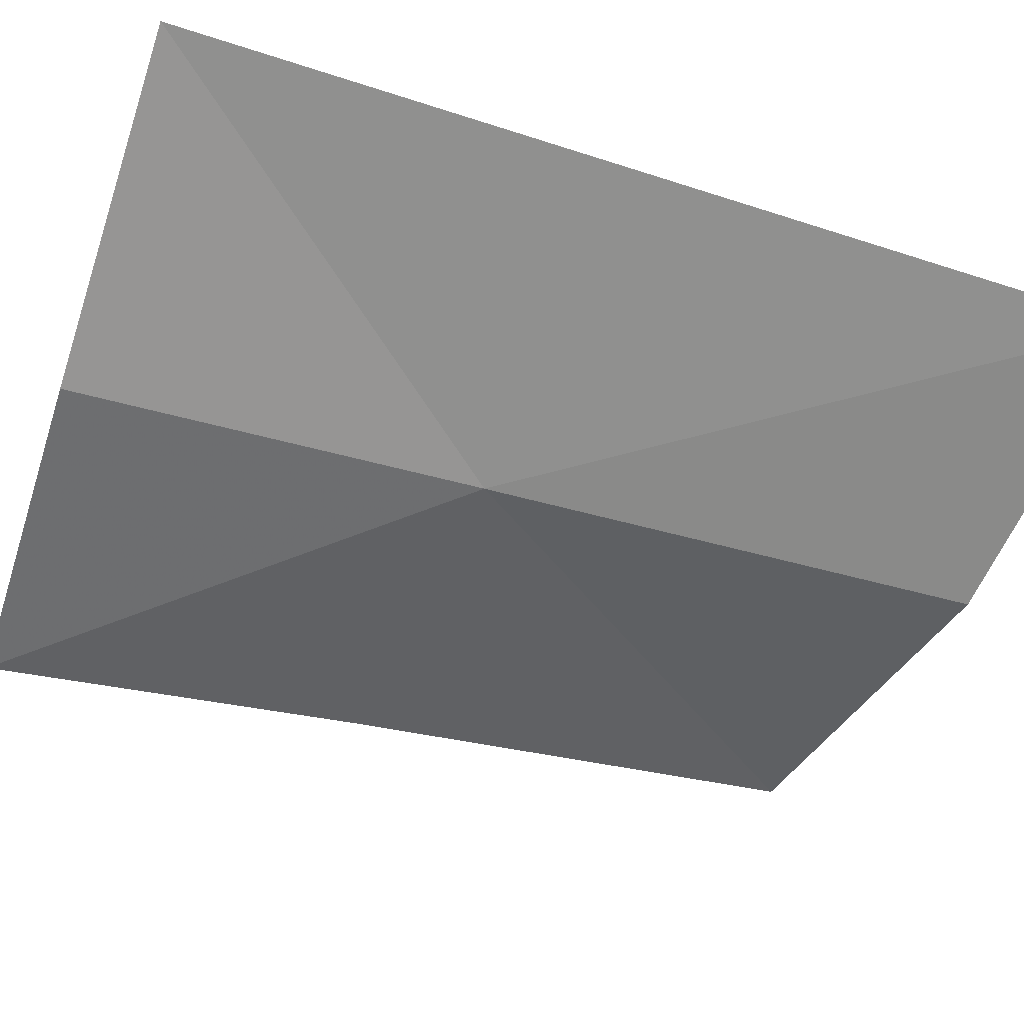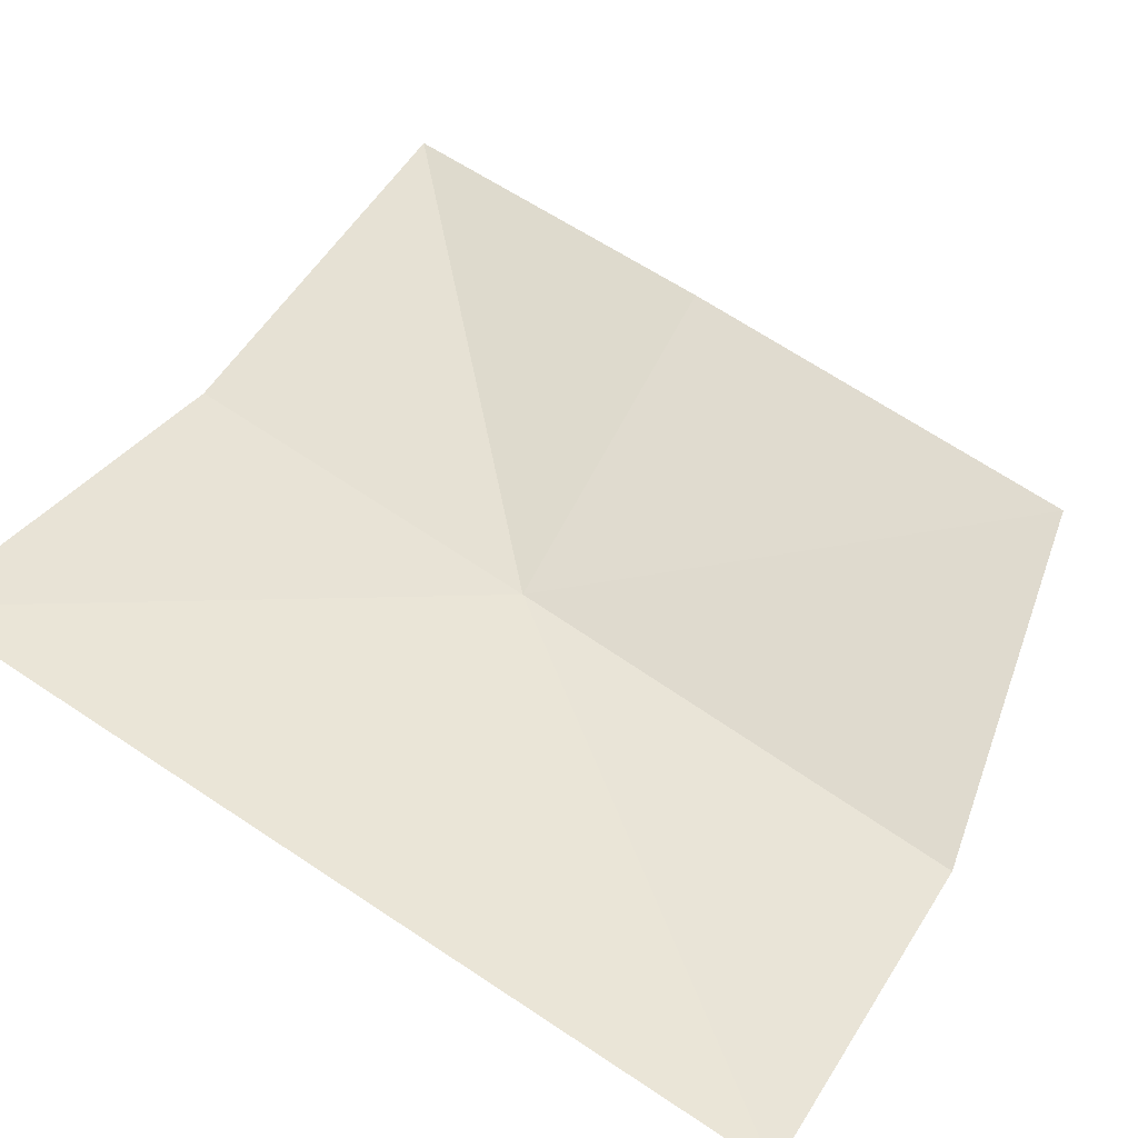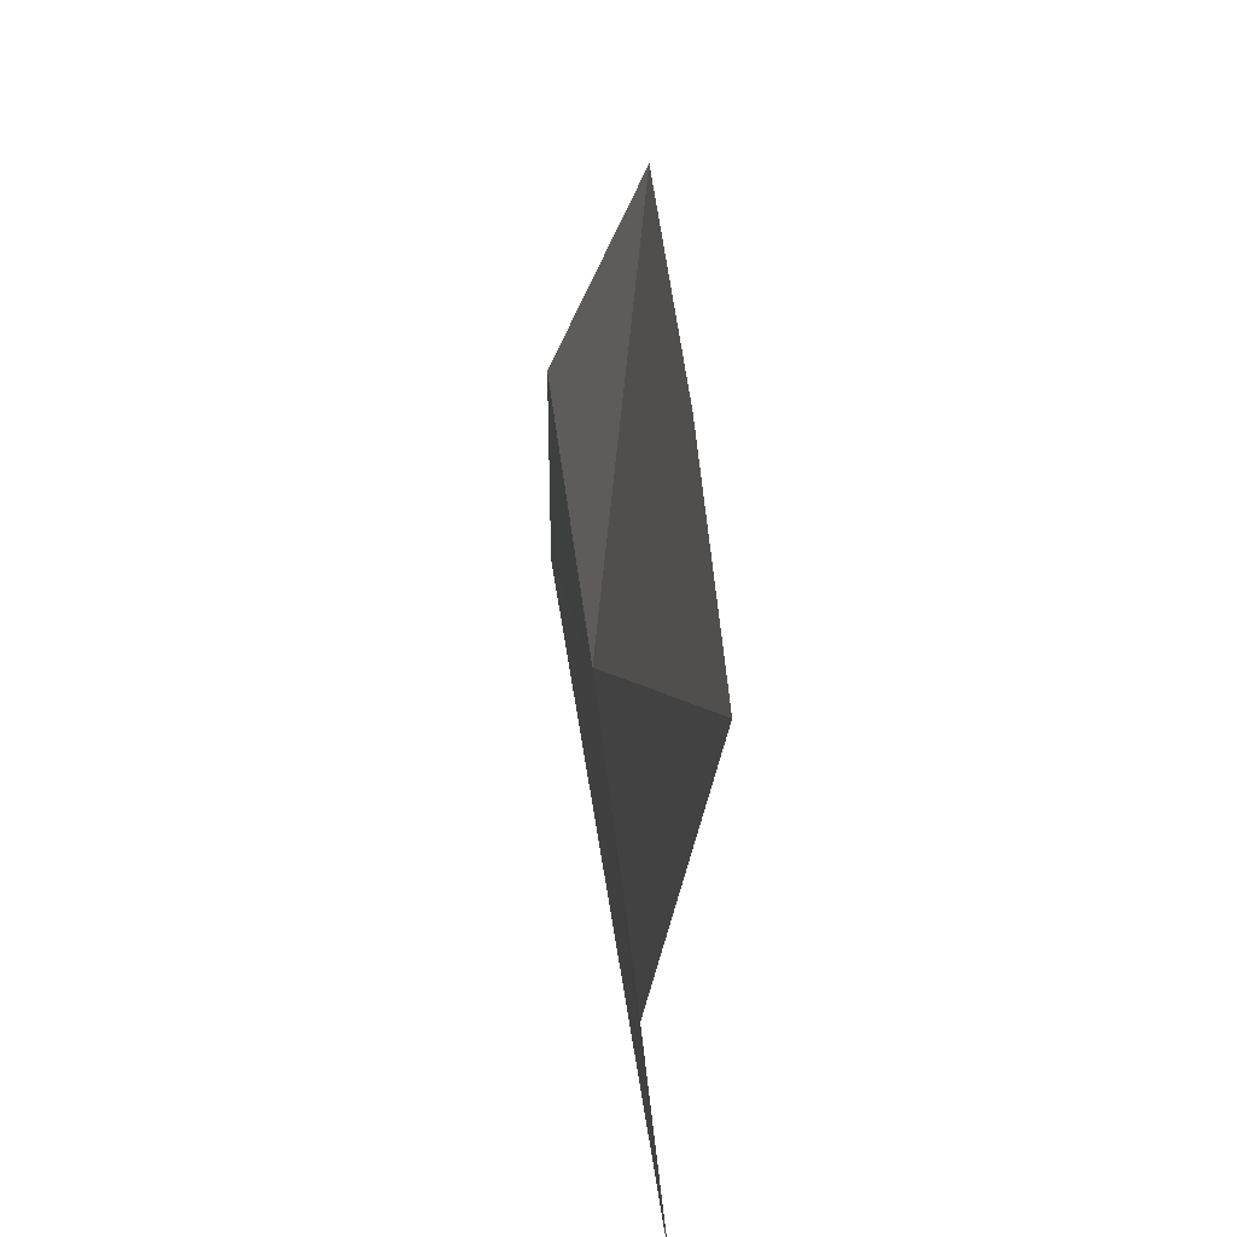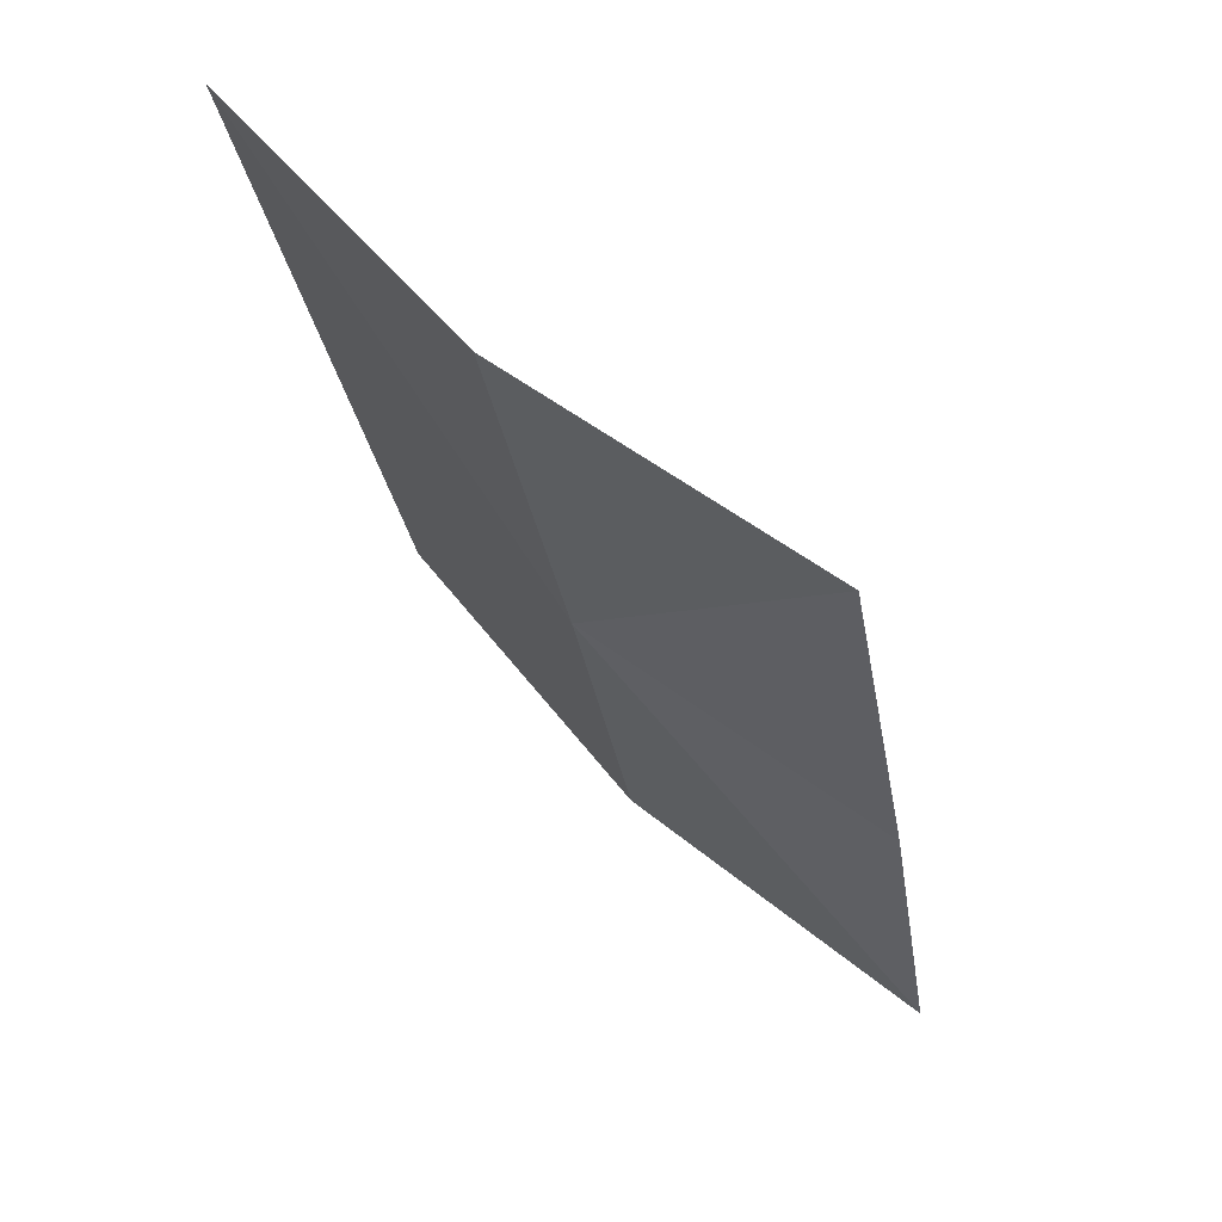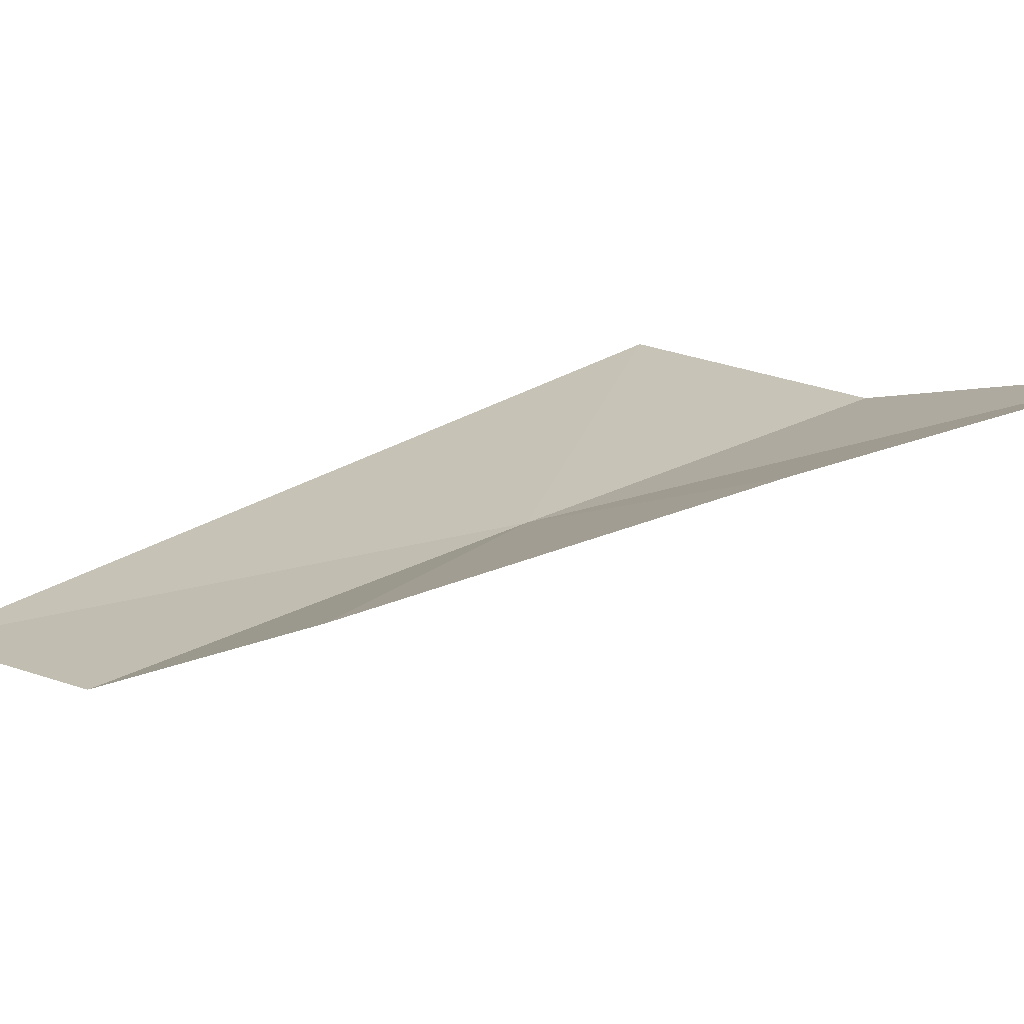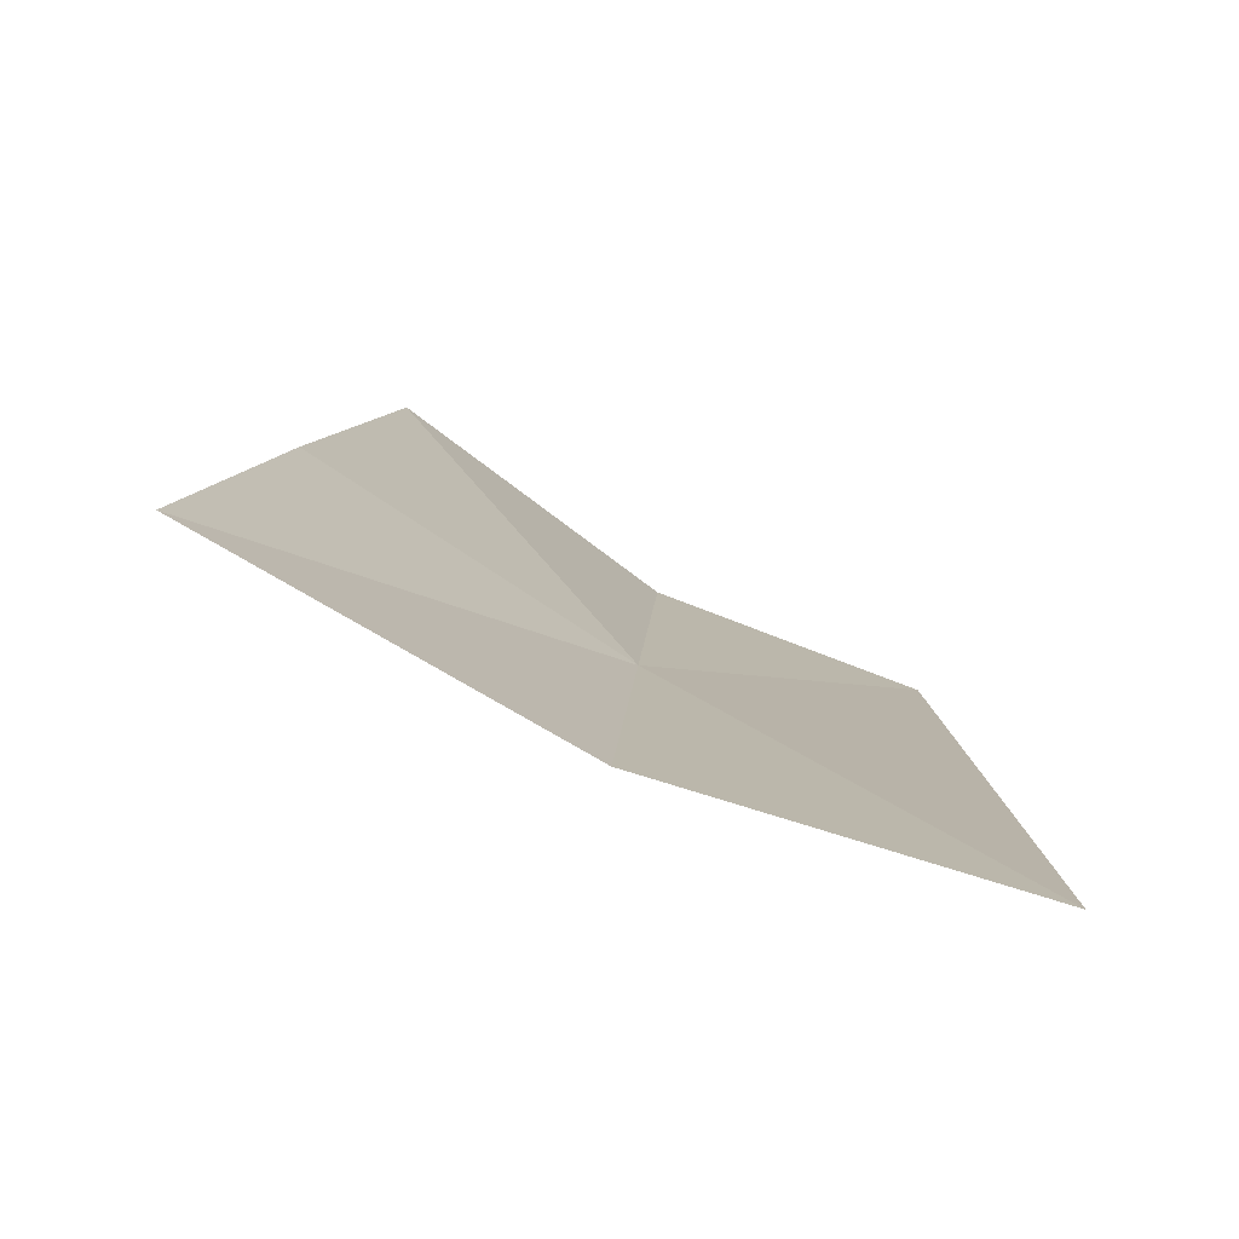
<metadata>
{"format":"obj","ext":"obj","renderer":"f3d","projection":"perspective","resolution":1024,"background":"white","views":[{"elev":-74.2,"azim":-106.4,"up":"+Y"},{"elev":32.2,"azim":-52.0,"up":"+Y"},{"elev":-44.4,"azim":101.7,"up":"+Z"},{"elev":63.2,"azim":58.4,"up":"+Z"},{"elev":24.2,"azim":54.9,"up":"+Y"},{"elev":-73.6,"azim":169.0,"up":"+Z"}]}
</metadata>
<code>
v 0.006394 -0.2916 0.5749
v -0.01325 -0.2916 0.5515
v 0.008261 -0.2888 0.5507
v -0.01325 -0.2988 0.6042
v 0.004328 -0.295 0.6019
v 0.02129 -0.2854 0.5972
v 0.02511 -0.2828 0.5721
v 0.02865 -0.2811 0.5496
f 1 2 3
f 1 5 4
f 1 7 6
f 1 6 5
f 1 3 8
f 1 8 7
f 1 4 2

</code>
